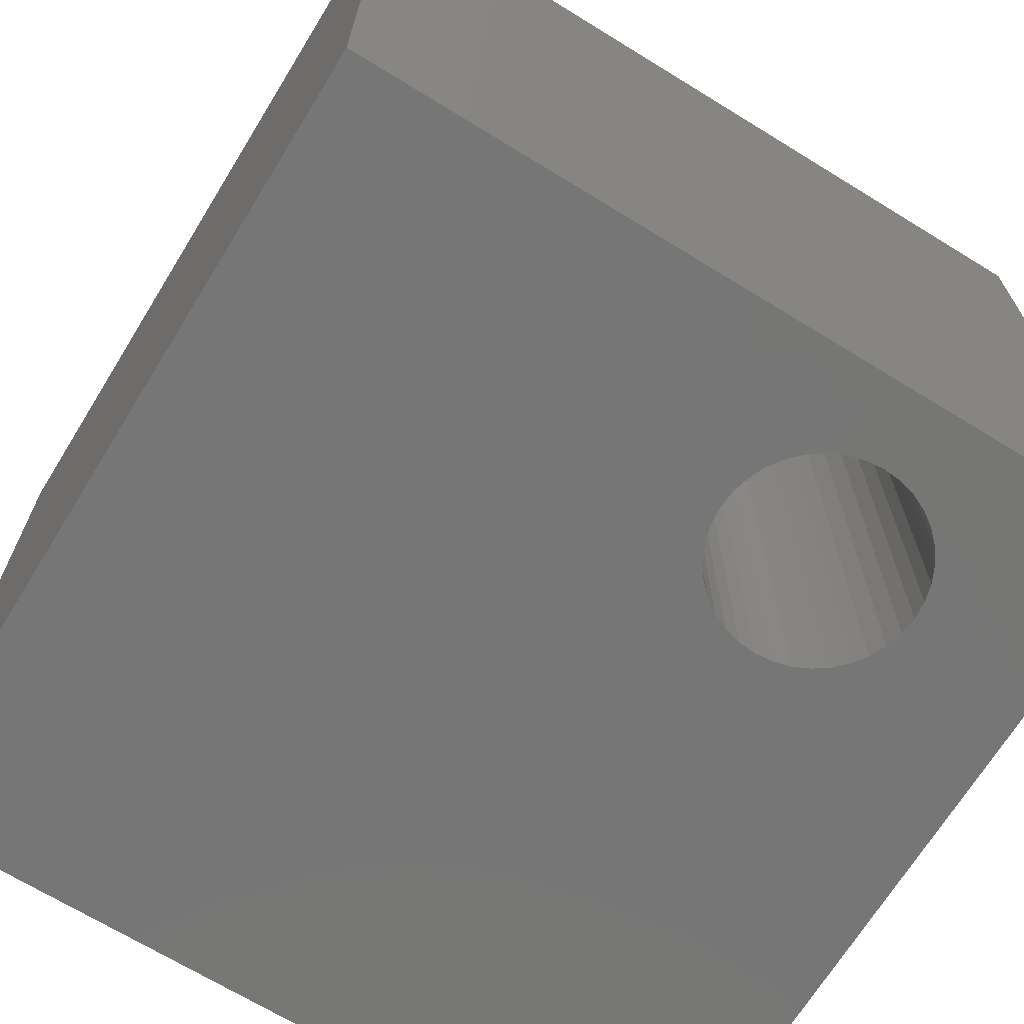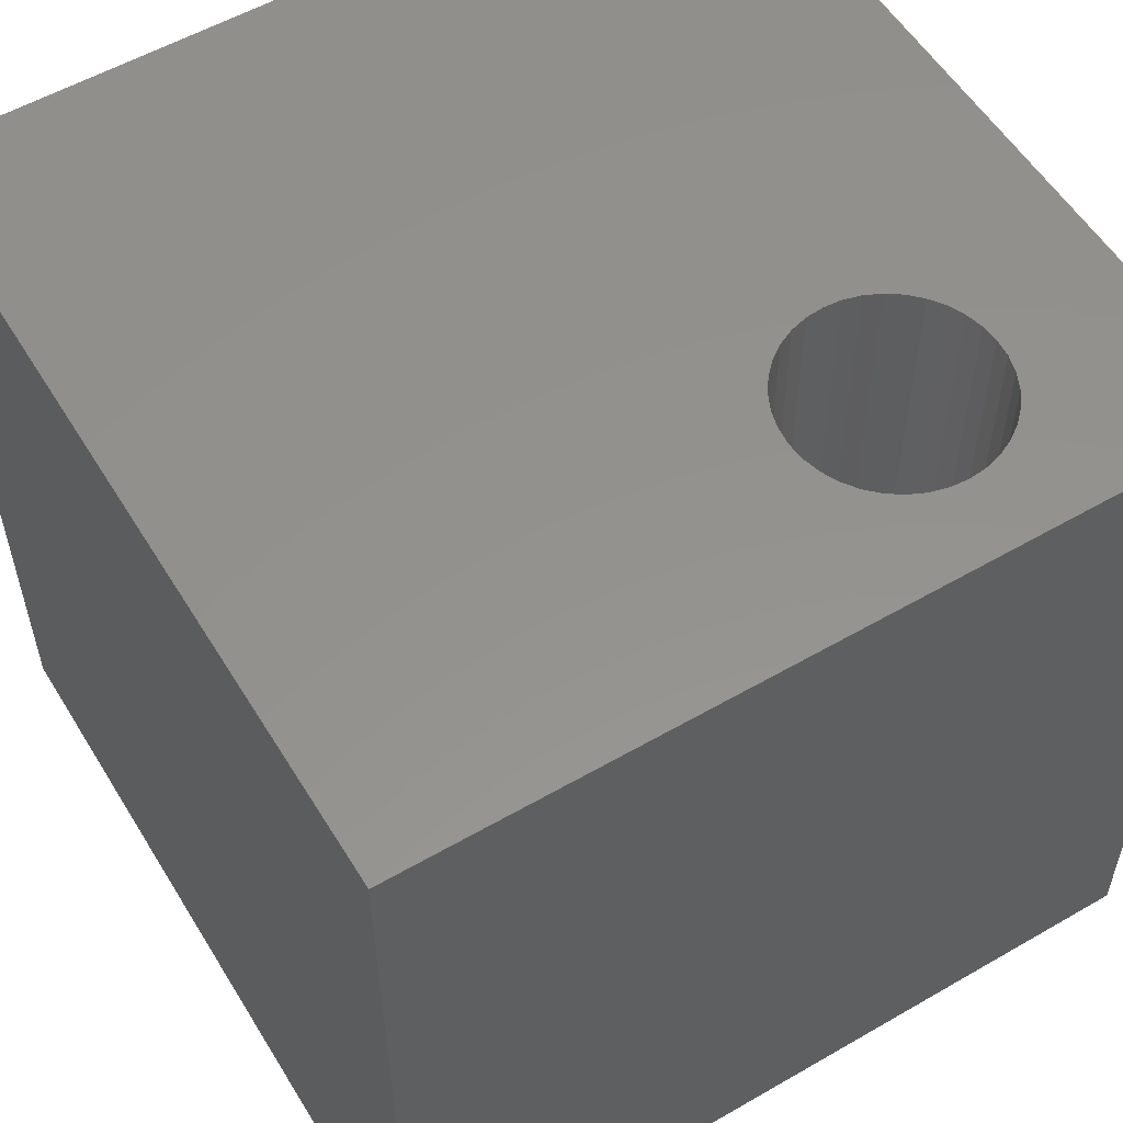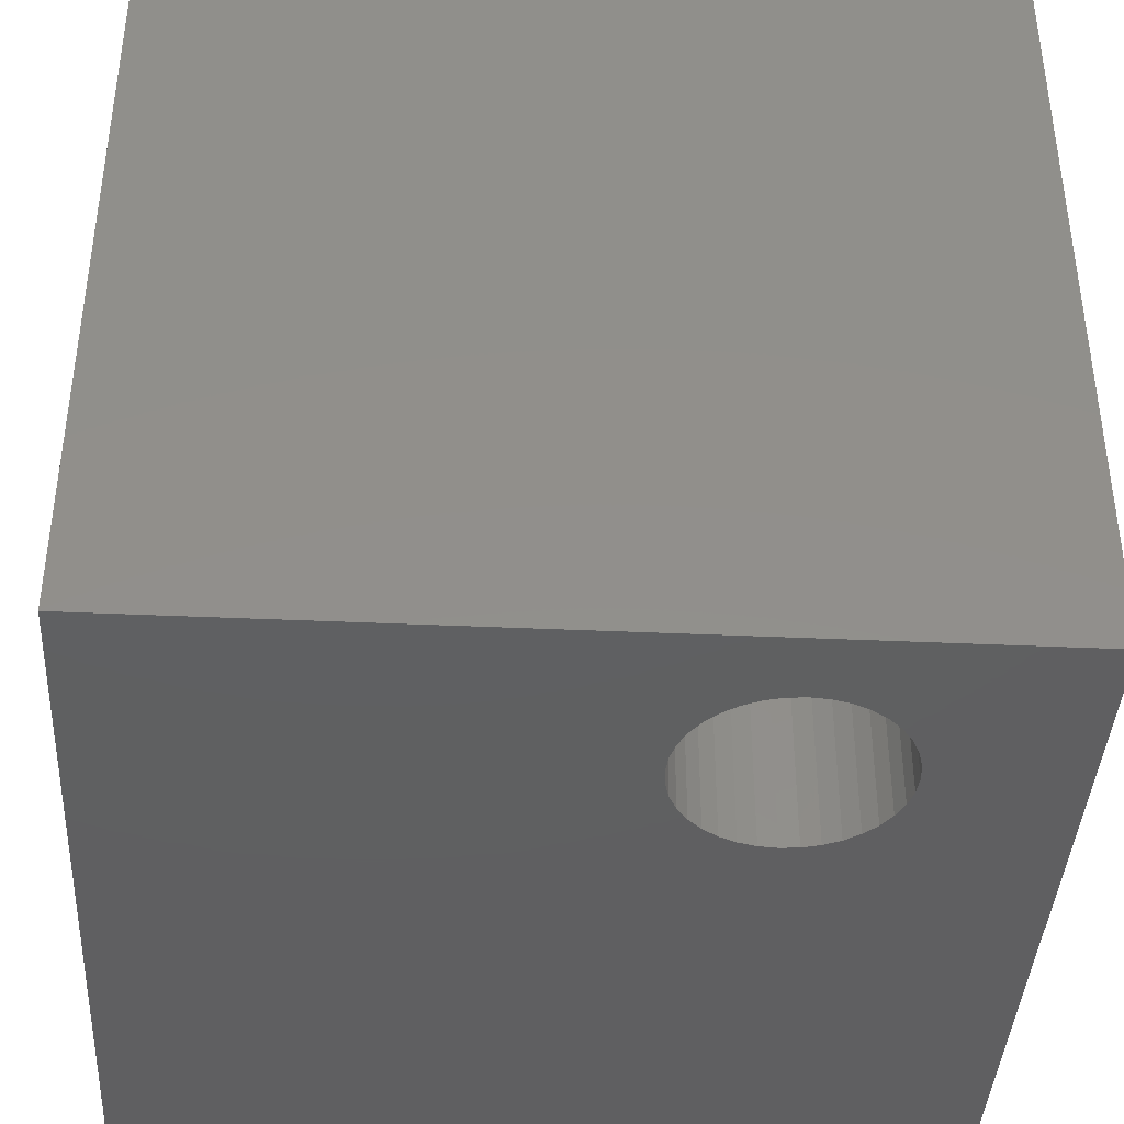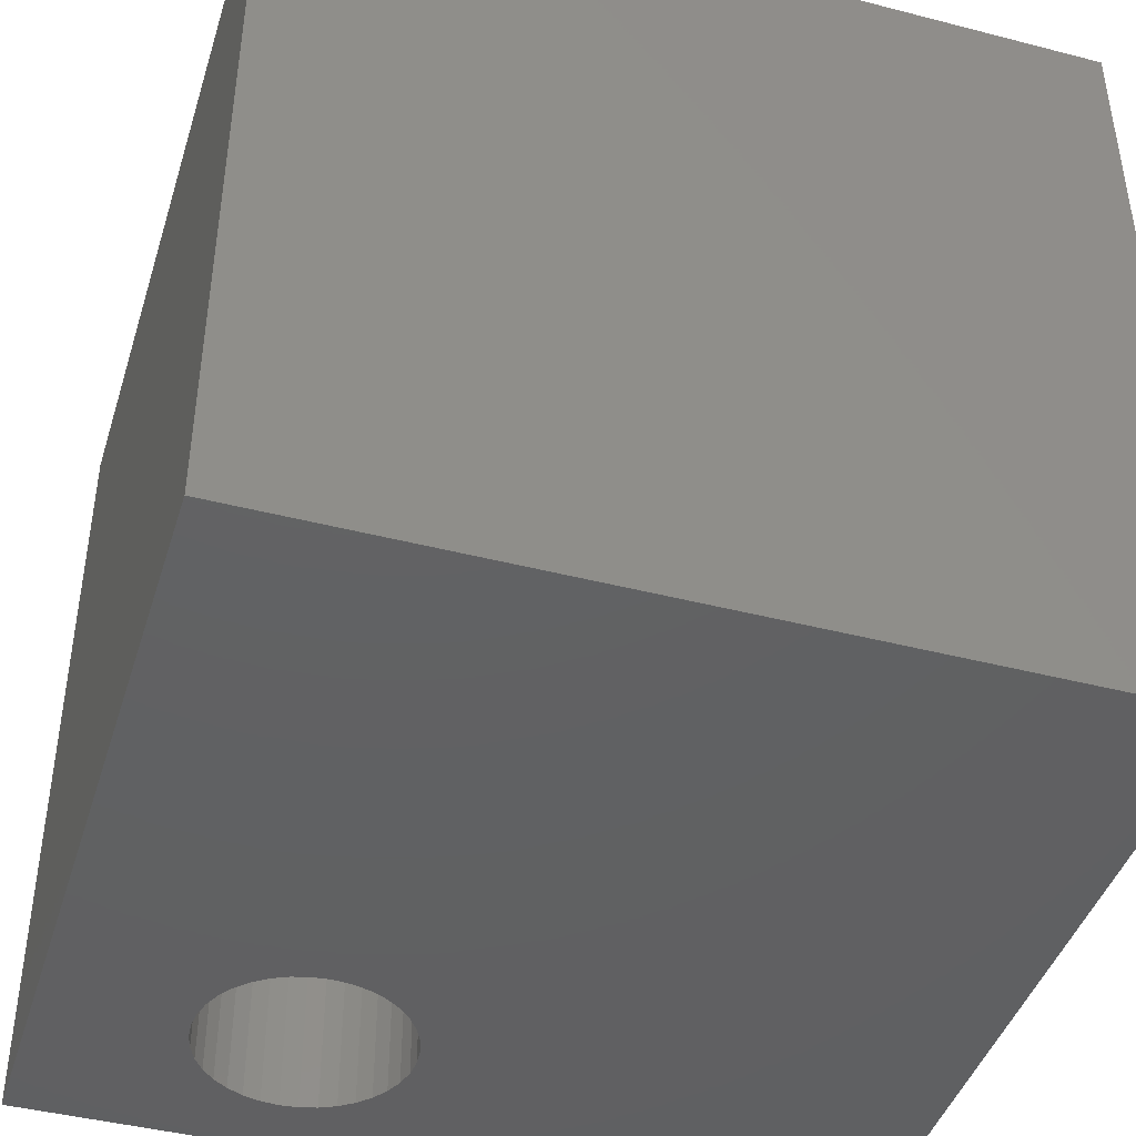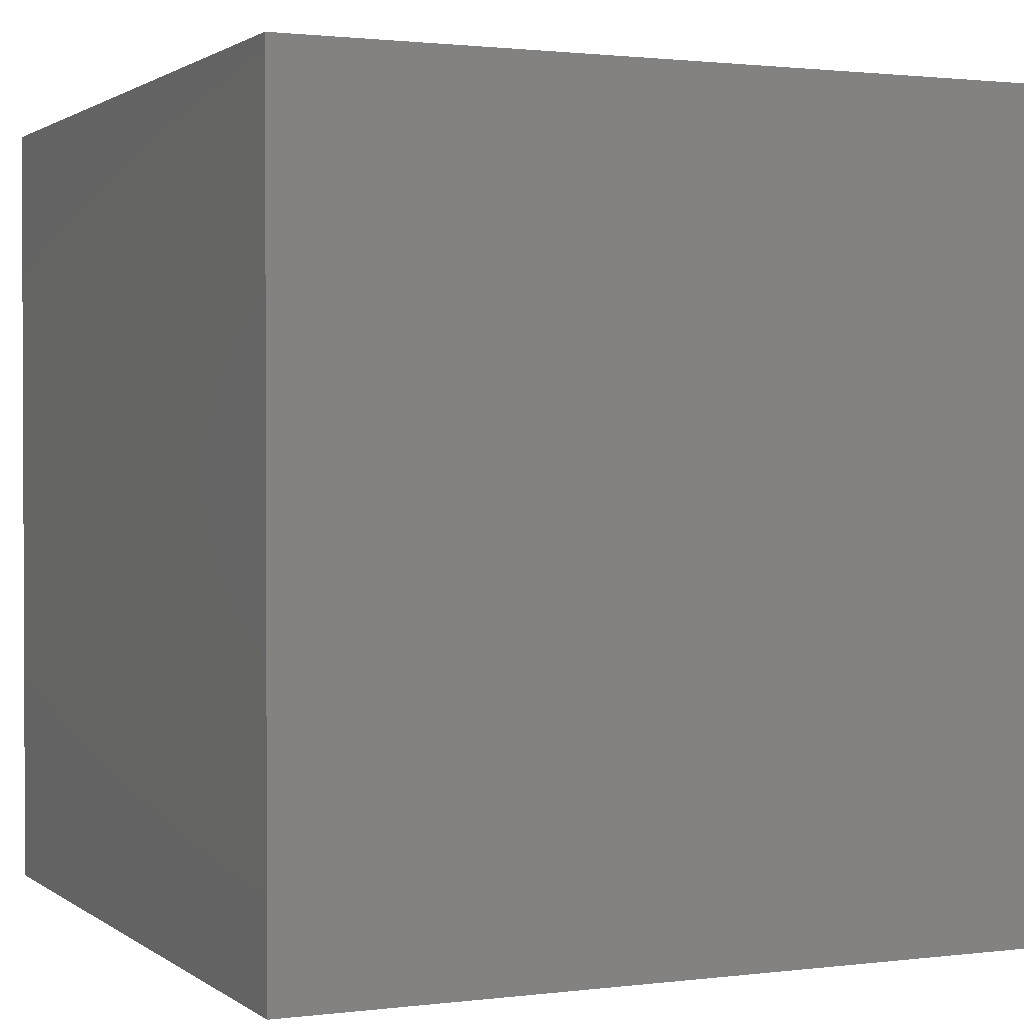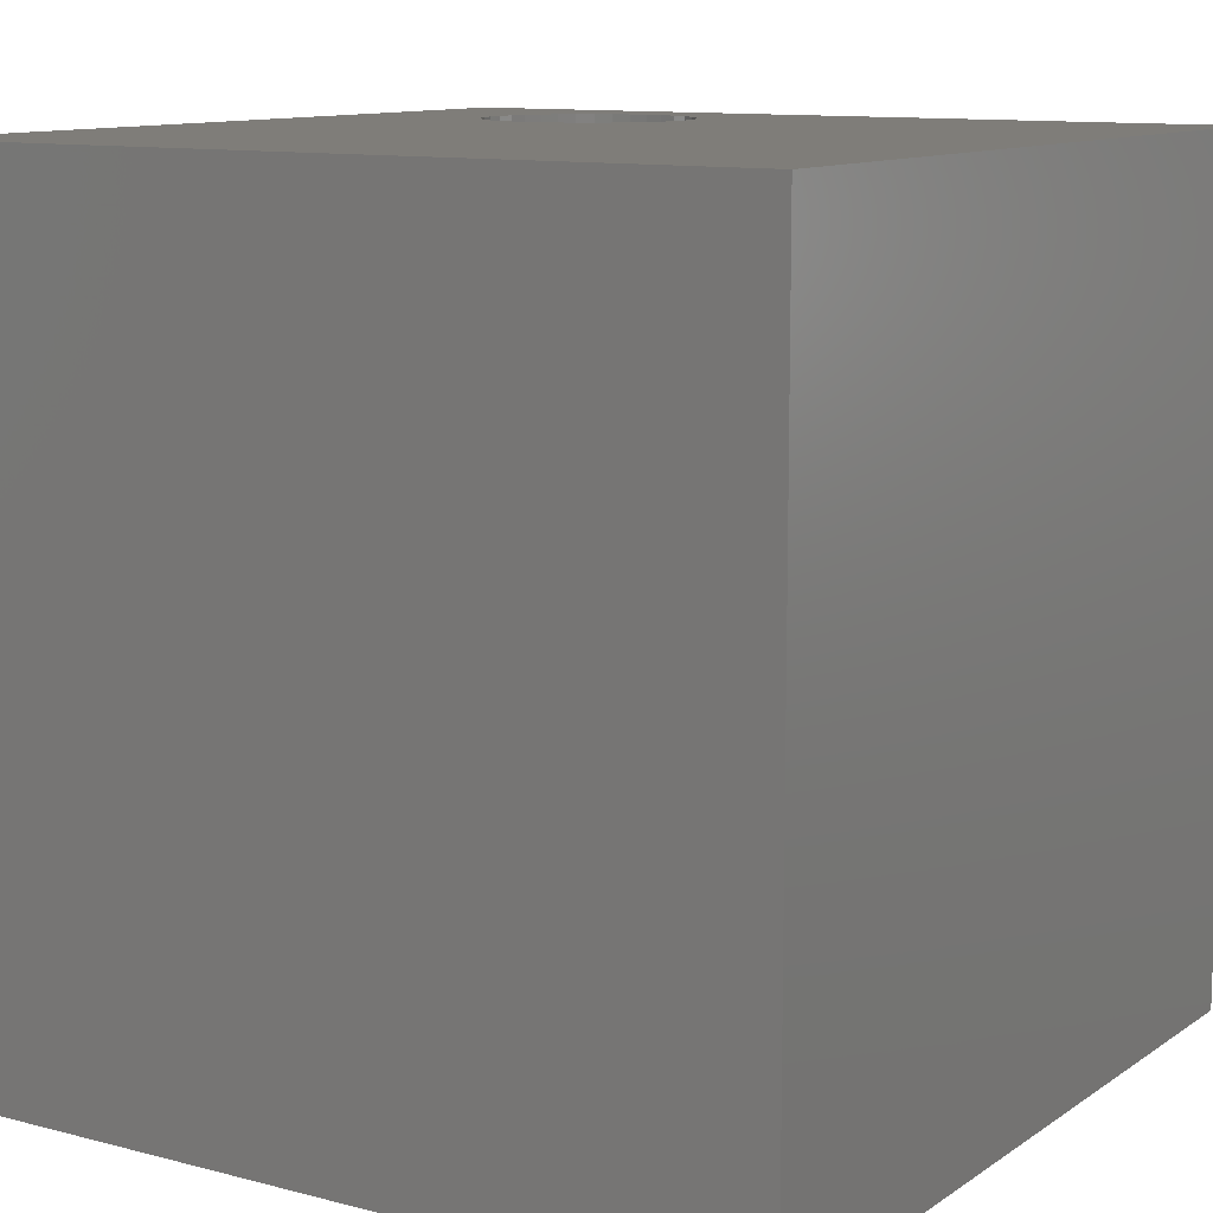
<metadata>
{"format":"stl","ext":"stl","renderer":"f3d","projection":"perspective","resolution":1024,"background":"white","views":[{"elev":-68.8,"azim":148.4,"up":"+Z"},{"elev":55.8,"azim":148.8,"up":"+Z"},{"elev":-40.0,"azim":176.8,"up":"+Z"},{"elev":-43.2,"azim":-17.0,"up":"+Z"},{"elev":1.4,"azim":155.6,"up":"+Z"},{"elev":11.1,"azim":32.6,"up":"+Z"}]}
</metadata>
<code>
# stl→obj: 80 verts, 160 faces
v 0 10 10
v 0 10 0
v 0 0 10
v 0 0 0
v 1.973 8.672 10
v 2.126 8.825 10
v 2.304 8.949 10
v 2.5 9.041 10
v 2.126 6.923 10
v 1.973 7.076 10
v 4.091 7.449 10
v 10 0 10
v 4.147 7.658 10
v 10 10 10
v 4.166 7.874 10
v 4.147 8.09 10
v 3.349 9.041 10
v 3.545 8.949 10
v 3.723 8.825 10
v 3.876 8.672 10
v 2.925 6.632 10
v 2.709 6.651 10
v 4 8.495 10
v 4.091 8.299 10
v 1.683 7.874 10
v 1.702 8.09 10
v 2.709 9.097 10
v 2.925 9.116 10
v 3.14 9.097 10
v 4 7.253 10
v 3.876 7.076 10
v 3.723 6.923 10
v 1.849 7.253 10
v 1.758 7.449 10
v 1.702 7.658 10
v 1.758 8.299 10
v 1.849 8.495 10
v 2.5 6.707 10
v 2.304 6.799 10
v 3.545 6.799 10
v 3.349 6.707 10
v 3.14 6.651 10
v 10 10 0
v 10 0 0
v 2.5 9.041 0
v 2.304 8.949 0
v 2.126 8.825 0
v 1.973 8.672 0
v 1.849 7.253 0
v 1.973 7.076 0
v 2.126 6.923 0
v 3.545 6.799 0
v 3.723 6.923 0
v 1.849 8.495 0
v 1.758 8.299 0
v 1.702 8.09 0
v 1.683 7.874 0
v 1.702 7.658 0
v 1.758 7.449 0
v 4.091 7.449 0
v 4.147 7.658 0
v 4.166 7.874 0
v 4.147 8.09 0
v 4.091 8.299 0
v 3.723 8.825 0
v 3.545 8.949 0
v 3.349 9.041 0
v 3.876 7.076 0
v 4 7.253 0
v 4 8.495 0
v 3.876 8.672 0
v 2.304 6.799 0
v 2.5 6.707 0
v 2.709 6.651 0
v 3.14 9.097 0
v 2.925 9.116 0
v 2.709 9.097 0
v 2.925 6.632 0
v 3.14 6.651 0
v 3.349 6.707 0
f 1 2 3
f 3 2 4
f 5 6 1
f 1 6 7
f 1 7 8
f 9 10 3
f 11 12 13
f 13 12 14
f 13 14 15
f 15 14 16
f 17 18 14
f 14 18 19
f 14 19 20
f 3 21 22
f 20 23 14
f 14 23 24
f 14 24 16
f 25 26 1
f 8 27 1
f 1 27 28
f 1 28 14
f 14 28 29
f 14 29 17
f 11 30 12
f 12 30 31
f 12 31 32
f 10 33 3
f 3 33 34
f 3 34 1
f 1 34 35
f 1 35 25
f 26 36 1
f 1 36 37
f 1 37 5
f 22 38 3
f 3 38 39
f 3 39 9
f 32 40 12
f 12 40 41
f 12 41 3
f 3 41 42
f 3 42 21
f 43 14 44
f 44 14 12
f 45 46 2
f 2 46 47
f 2 47 48
f 49 50 4
f 4 50 51
f 52 53 44
f 48 54 2
f 2 54 55
f 2 55 56
f 56 57 2
f 2 57 58
f 2 58 4
f 4 58 59
f 4 59 49
f 44 60 43
f 43 60 61
f 61 62 43
f 43 62 63
f 43 63 64
f 65 66 43
f 43 66 67
f 53 68 44
f 44 68 69
f 44 69 60
f 64 70 43
f 43 70 71
f 43 71 65
f 51 72 4
f 4 72 73
f 4 73 74
f 67 75 43
f 43 75 76
f 43 76 2
f 2 76 77
f 2 77 45
f 74 78 4
f 4 78 79
f 4 79 44
f 44 79 80
f 44 80 52
f 14 43 1
f 1 43 2
f 44 12 4
f 4 12 3
f 61 15 62
f 62 15 16
f 62 16 63
f 63 16 24
f 63 24 64
f 64 24 23
f 64 23 70
f 70 23 20
f 70 20 71
f 71 20 19
f 71 19 65
f 65 19 18
f 65 18 66
f 66 18 17
f 66 17 67
f 67 17 29
f 67 29 75
f 75 29 28
f 75 28 76
f 76 28 27
f 76 27 77
f 77 27 8
f 77 8 45
f 45 8 7
f 45 7 46
f 46 7 6
f 46 6 47
f 47 6 5
f 47 5 48
f 48 5 37
f 48 37 54
f 54 37 36
f 54 36 55
f 55 36 26
f 55 26 56
f 56 26 25
f 56 25 57
f 57 25 35
f 57 35 58
f 58 35 34
f 58 34 59
f 59 34 33
f 59 33 49
f 49 33 10
f 49 10 50
f 50 10 9
f 50 9 51
f 51 9 39
f 51 39 72
f 72 39 38
f 72 38 73
f 73 38 22
f 73 22 74
f 74 22 21
f 74 21 78
f 78 21 42
f 78 42 79
f 79 42 41
f 79 41 80
f 80 41 40
f 80 40 52
f 52 40 32
f 52 32 53
f 53 32 31
f 53 31 68
f 68 31 30
f 68 30 69
f 69 30 11
f 69 11 60
f 60 11 13
f 60 13 61
f 61 13 15

</code>
